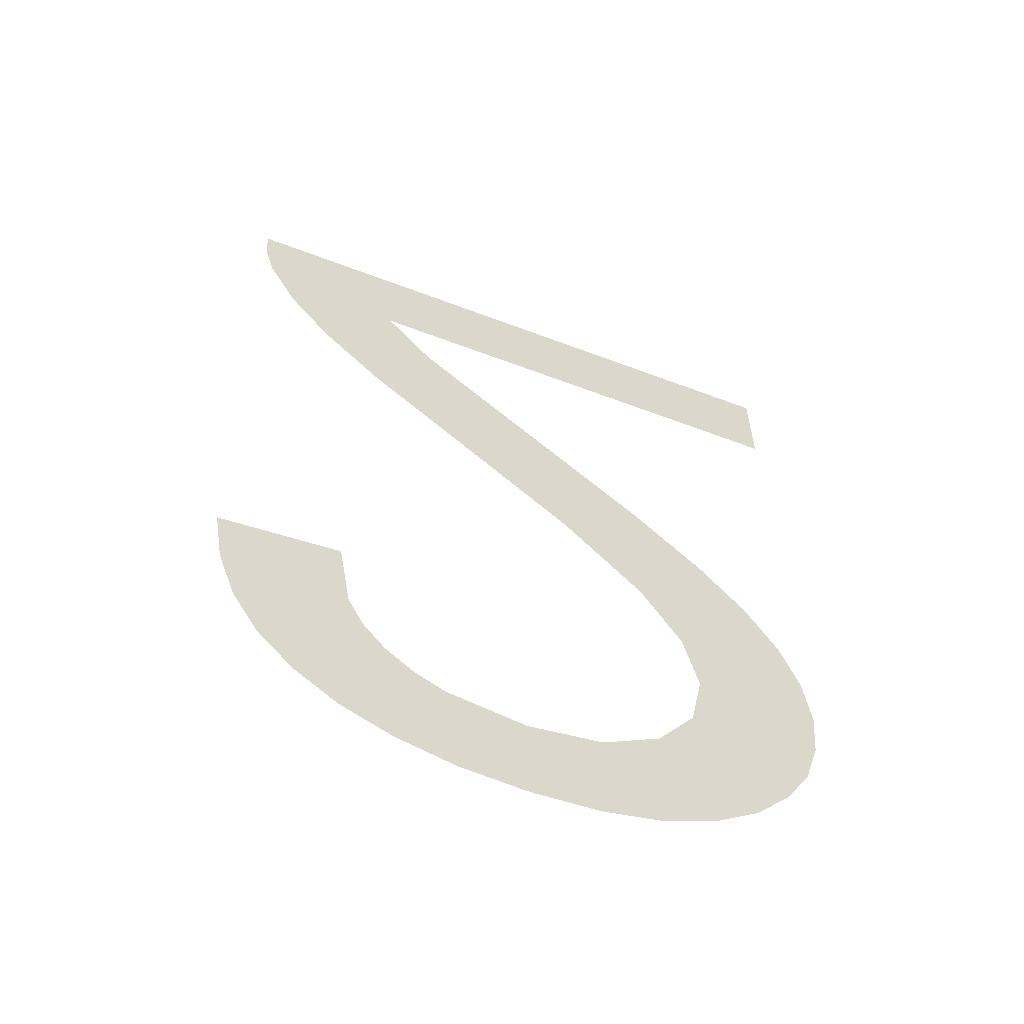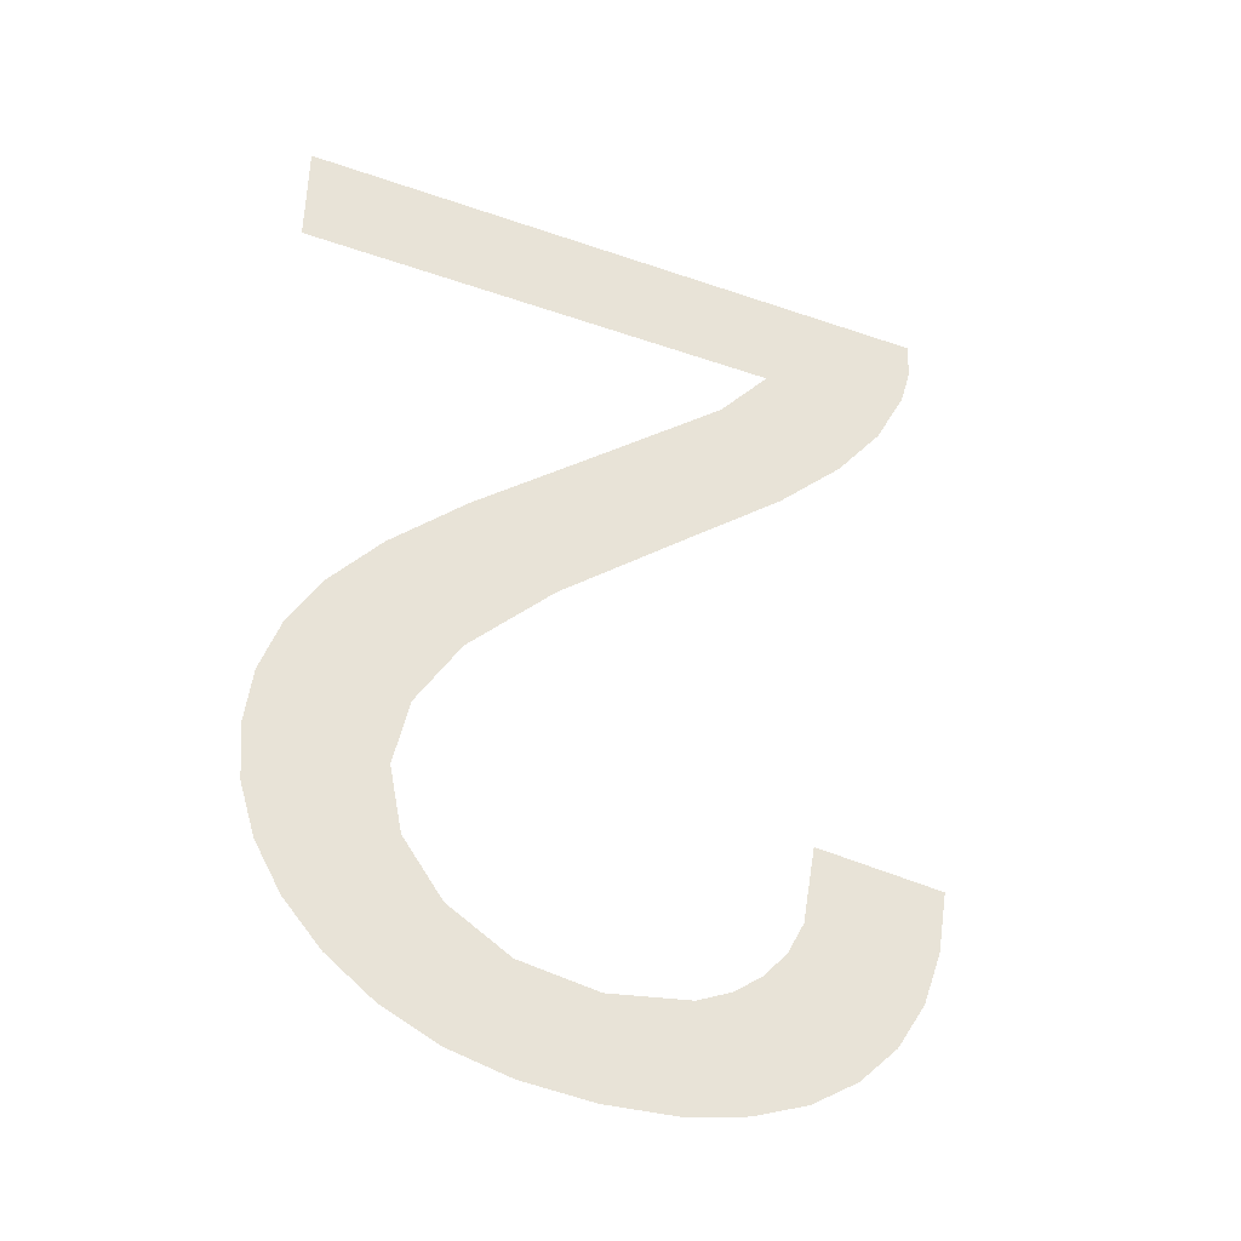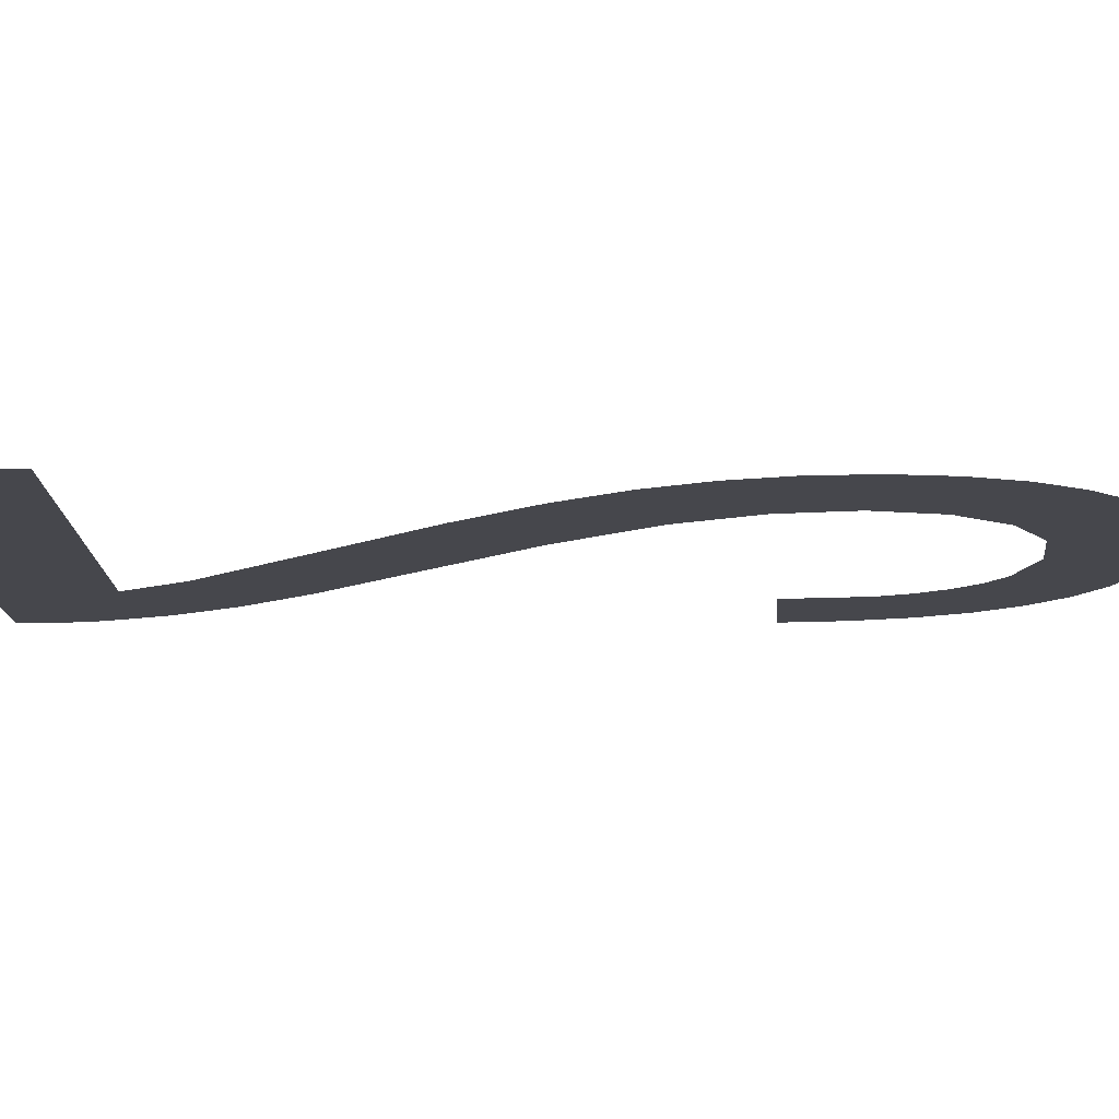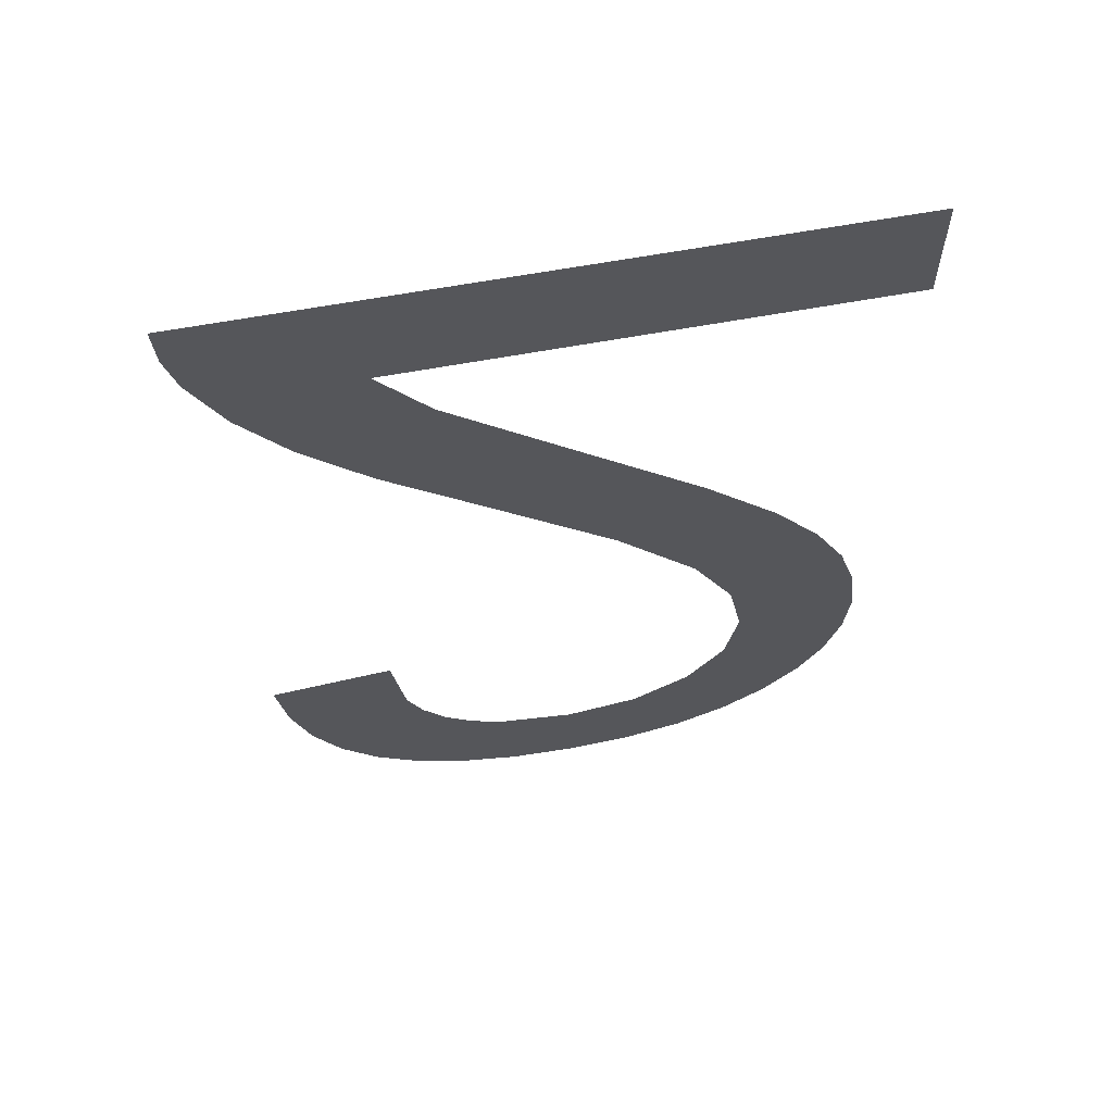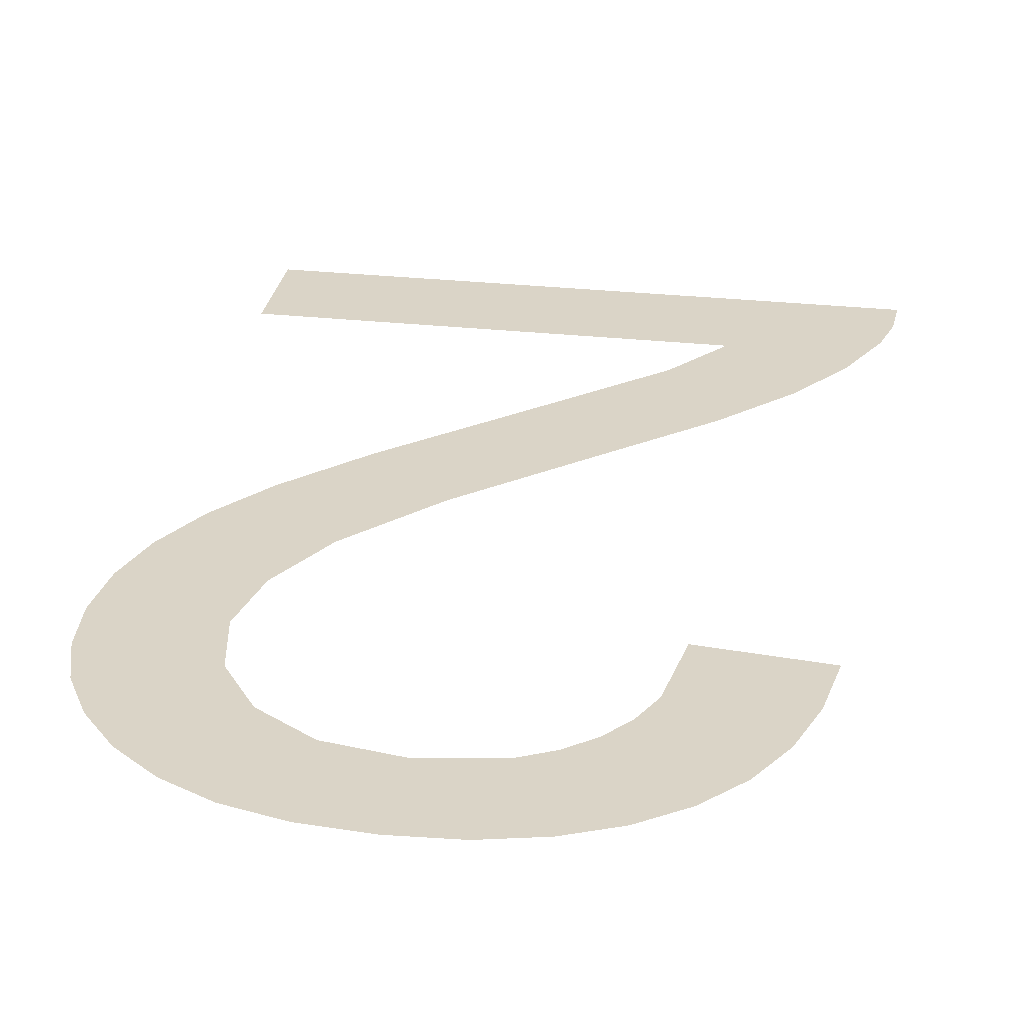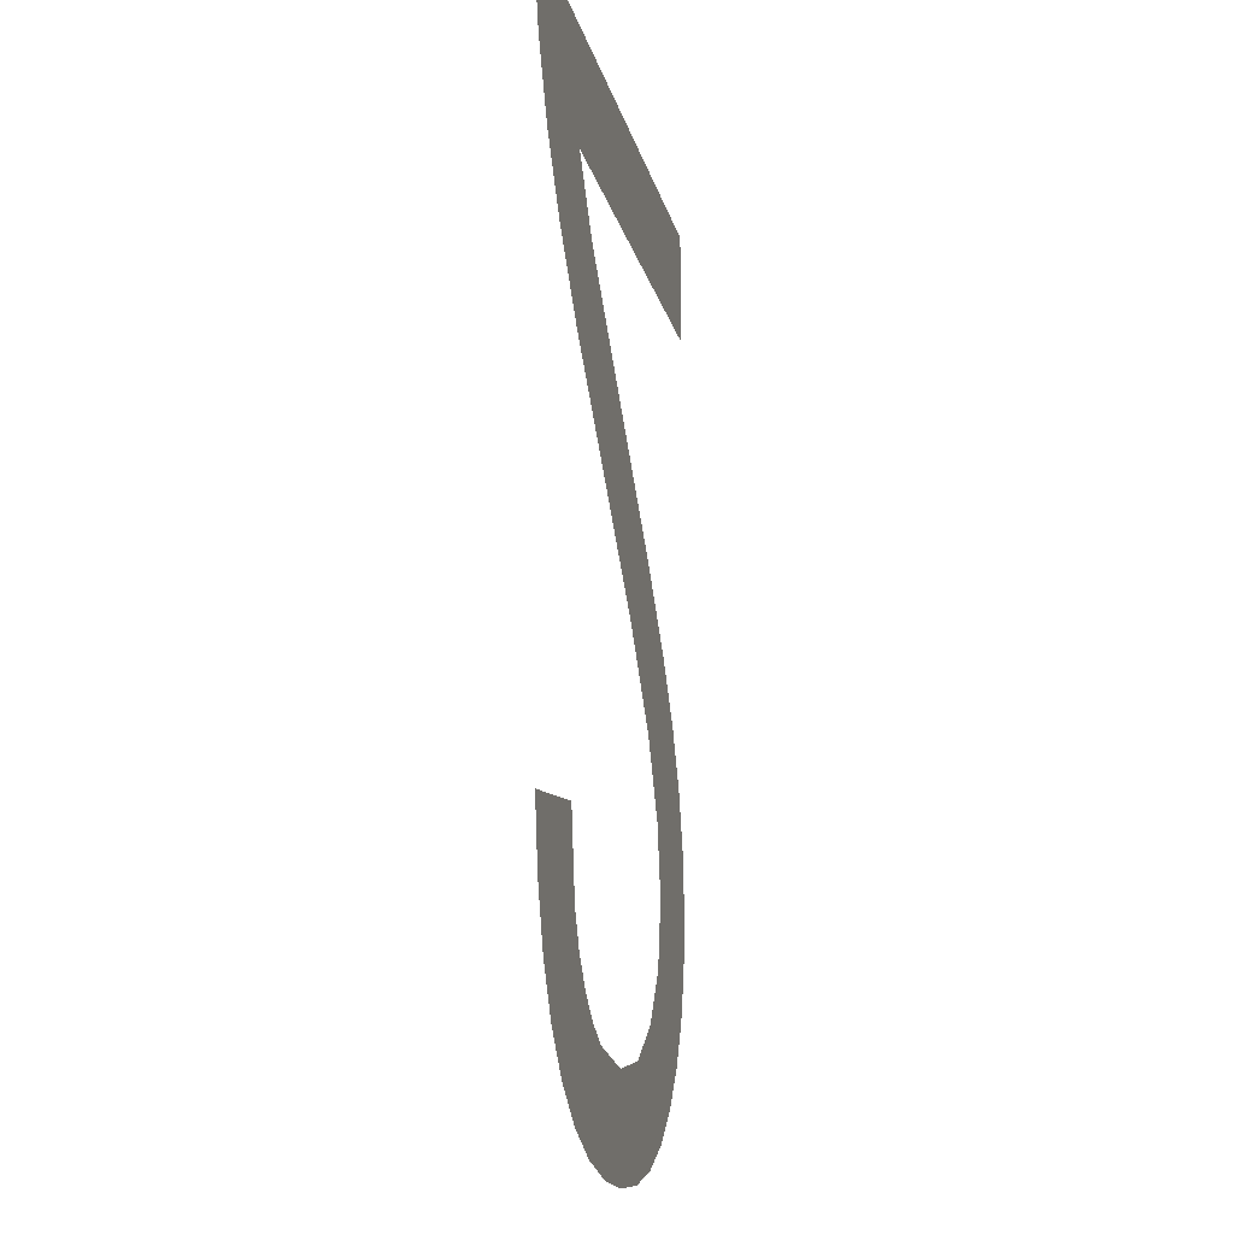
<metadata>
{"format":"obj","ext":"obj","renderer":"f3d","projection":"perspective","resolution":1024,"background":"white","views":[{"elev":-61.3,"azim":-21.1,"up":"+Z"},{"elev":-41.9,"azim":157.3,"up":"+Z"},{"elev":-10.9,"azim":88.4,"up":"+Y"},{"elev":62.6,"azim":-10.6,"up":"+Z"},{"elev":28.9,"azim":-170.7,"up":"+Y"},{"elev":-14.4,"azim":-78.2,"up":"+Z"}]}
</metadata>
<code>
o #ID1121
v 0.08462 0.0105 -0.04497
v 0.08499 0.0105 -0.04471
v 0.08459 0.0105 -0.04476
v 0.08468 0.0105 -0.04515
v 0.08478 0.0105 -0.04531
v 0.0849 0.0105 -0.04544
v 0.08504 0.0105 -0.04554
v 0.08503 0.0105 -0.04498
v 0.08509 0.0105 -0.04509
v 0.08521 0.0105 -0.04562
v 0.08516 0.0105 -0.04518
v 0.08525 0.0105 -0.04526
v 0.0854 0.0105 -0.04566
v 0.08536 0.0105 -0.04531
v 0.08561 0.0105 -0.04535
v 0.08562 0.0105 -0.04568
v 0.08585 0.0105 -0.04531
v 0.08584 0.0105 -0.04566
v 0.08603 0.0105 -0.04561
v 0.08604 0.0105 -0.04519
v 0.0862 0.0105 -0.04553
v 0.08617 0.0105 -0.04501
v 0.08621 0.0105 -0.0448
v 0.08635 0.0105 -0.04542
v 0.08628 0.0105 -0.04403
v 0.08643 0.0105 -0.04423
v 0.08646 0.0105 -0.04529
v 0.08653 0.0105 -0.04442
v 0.08655 0.0105 -0.04514
v 0.08659 0.0105 -0.0446
v 0.0866 0.0105 -0.04497
v 0.08661 0.0105 -0.04479
v 0.08533 0.0105 -0.04366
v 0.08506 0.0105 -0.04285
v 0.08503 0.0105 -0.0434
v 0.08522 0.0105 -0.04307
v 0.08567 0.0105 -0.04347
v 0.08576 0.0105 -0.04404
v 0.08603 0.0105 -0.04379
v 0.08603 0.0105 -0.04433
v 0.08617 0.0105 -0.04457
v 0.08452 0.0105 -0.04262
v 0.08662 0.0105 -0.04248
v 0.08451 0.0105 -0.04248
v 0.08456 0.0105 -0.04275
v 0.08466 0.0105 -0.04296
v 0.08482 0.0105 -0.04317
v 0.08662 0.0105 -0.04285
v 0.08662 0.0105 -0.04285
v 0.08506 0.0105 -0.04285
v 0.08662 0.0105 -0.04248
v 0.08503 0.0105 -0.0434
v 0.08482 0.0105 -0.04317
v 0.08466 0.0105 -0.04296
v 0.08456 0.0105 -0.04275
v 0.08452 0.0105 -0.04262
v 0.08451 0.0105 -0.04248
v 0.08621 0.0105 -0.0448
v 0.08617 0.0105 -0.04457
v 0.08628 0.0105 -0.04403
v 0.08603 0.0105 -0.04379
v 0.08603 0.0105 -0.04433
v 0.08576 0.0105 -0.04404
v 0.08567 0.0105 -0.04347
v 0.08533 0.0105 -0.04366
v 0.08522 0.0105 -0.04307
v 0.08661 0.0105 -0.04479
v 0.0866 0.0105 -0.04497
v 0.08659 0.0105 -0.0446
v 0.08655 0.0105 -0.04514
v 0.08653 0.0105 -0.04442
v 0.08646 0.0105 -0.04529
v 0.08643 0.0105 -0.04423
v 0.08635 0.0105 -0.04542
v 0.0862 0.0105 -0.04553
v 0.08617 0.0105 -0.04501
v 0.08604 0.0105 -0.04519
v 0.08603 0.0105 -0.04561
v 0.08585 0.0105 -0.04531
v 0.08584 0.0105 -0.04566
v 0.08562 0.0105 -0.04568
v 0.08561 0.0105 -0.04535
v 0.0854 0.0105 -0.04566
v 0.08536 0.0105 -0.04531
v 0.08525 0.0105 -0.04526
v 0.08521 0.0105 -0.04562
v 0.08516 0.0105 -0.04518
v 0.08509 0.0105 -0.04509
v 0.08504 0.0105 -0.04554
v 0.08503 0.0105 -0.04498
v 0.08499 0.0105 -0.04471
v 0.0849 0.0105 -0.04544
v 0.08478 0.0105 -0.04531
v 0.08468 0.0105 -0.04515
v 0.08462 0.0105 -0.04497
v 0.08459 0.0105 -0.04476
f 1 2 3
f 2 1 4
f 2 4 5
f 2 5 6
f 2 6 7
f 2 7 8
f 8 7 9
f 9 7 10
f 9 10 11
f 11 10 12
f 12 10 13
f 12 13 14
f 14 13 15
f 15 13 16
f 15 16 17
f 17 16 18
f 17 18 19
f 17 19 20
f 20 19 21
f 20 21 22
f 22 21 23
f 23 21 24
f 23 24 25
f 25 24 26
f 26 24 27
f 26 27 28
f 28 27 29
f 28 29 30
f 30 29 31
f 30 31 32
f 33 34 35
f 34 33 36
f 36 33 37
f 37 33 38
f 37 38 39
f 39 38 40
f 39 40 41
f 39 41 25
f 25 41 23
f 42 43 44
f 43 42 45
f 43 45 34
f 34 45 46
f 34 46 47
f 34 47 35
f 43 34 48
f 49 50 51
f 52 53 50
f 53 54 50
f 54 55 50
f 50 55 51
f 55 56 51
f 57 51 56
f 58 59 60
f 60 59 61
f 59 62 61
f 62 63 61
f 61 63 64
f 63 65 64
f 64 65 66
f 66 65 50
f 52 50 65
f 67 68 69
f 68 70 69
f 69 70 71
f 70 72 71
f 71 72 73
f 72 74 73
f 73 74 60
f 60 74 58
f 74 75 58
f 58 75 76
f 76 75 77
f 75 78 77
f 77 78 79
f 78 80 79
f 80 81 79
f 79 81 82
f 81 83 82
f 82 83 84
f 84 83 85
f 83 86 85
f 85 86 87
f 87 86 88
f 86 89 88
f 88 89 90
f 90 89 91
f 89 92 91
f 92 93 91
f 93 94 91
f 94 95 91
f 96 91 95

</code>
